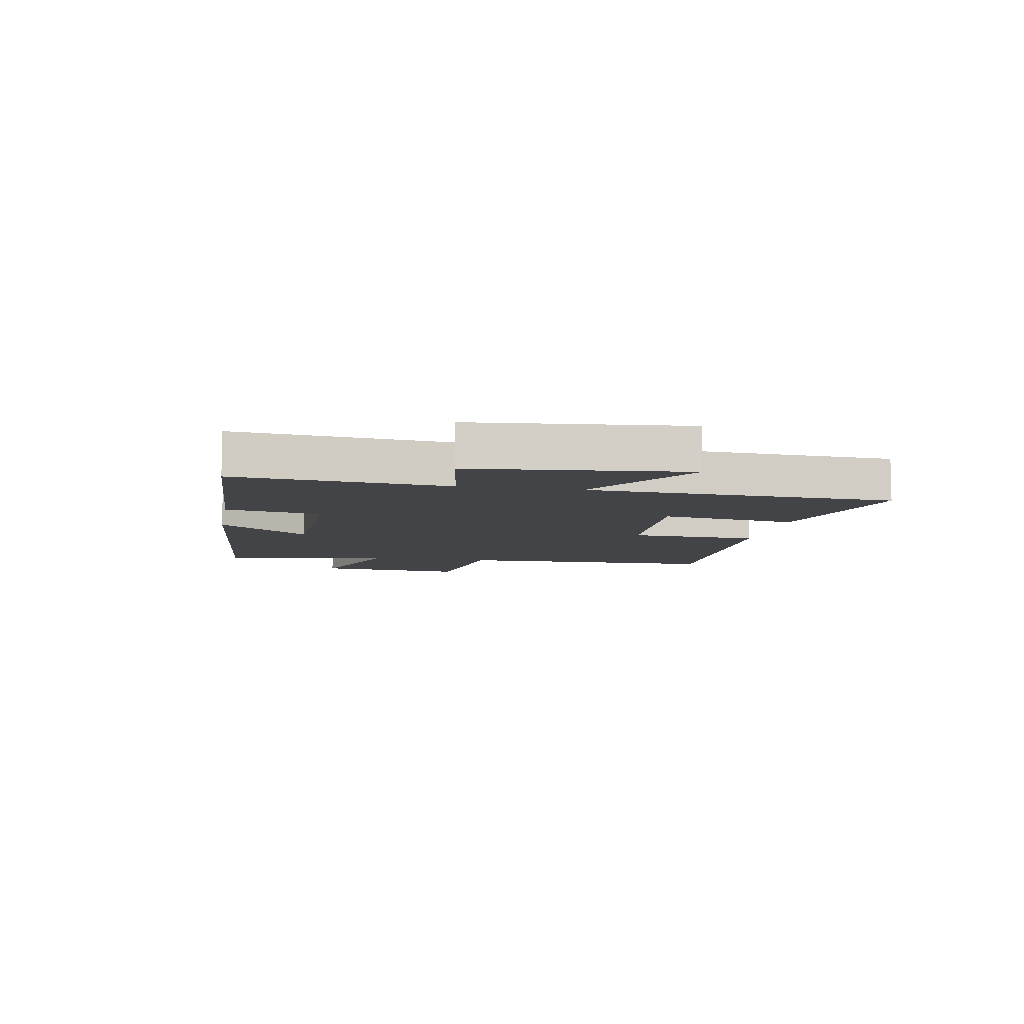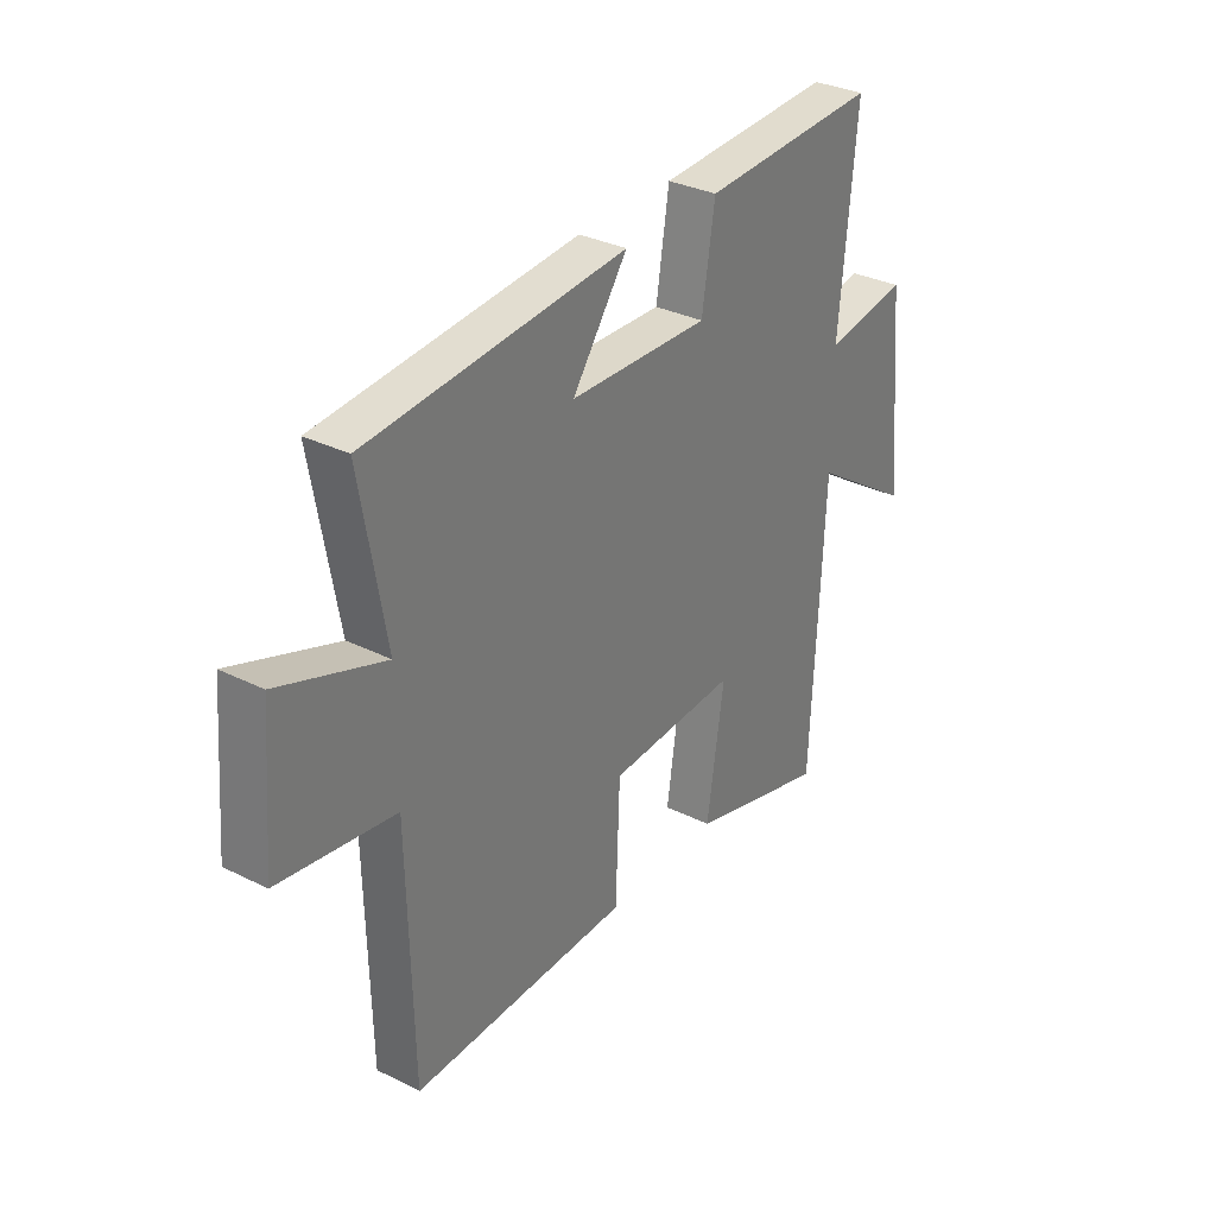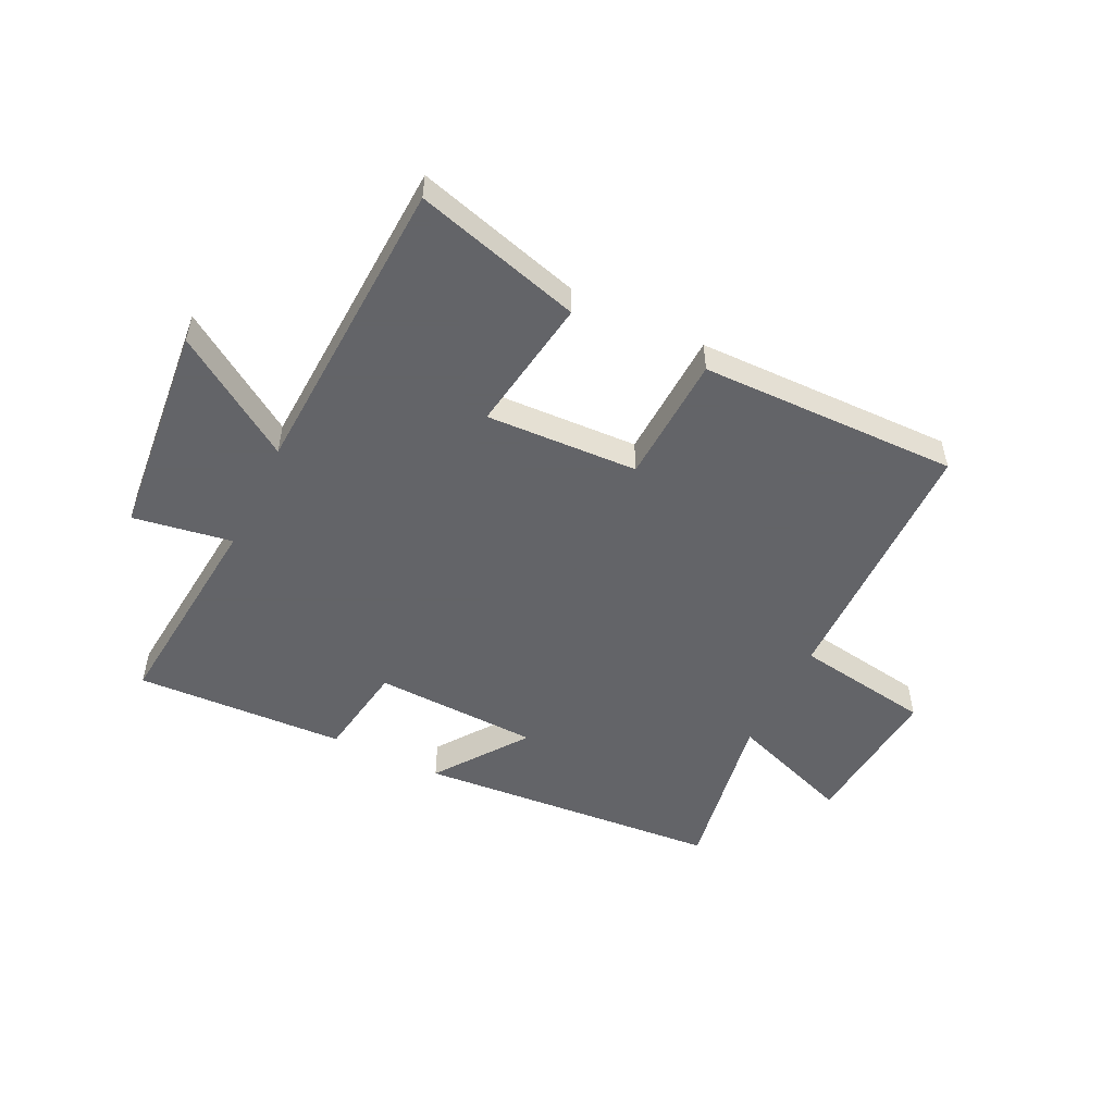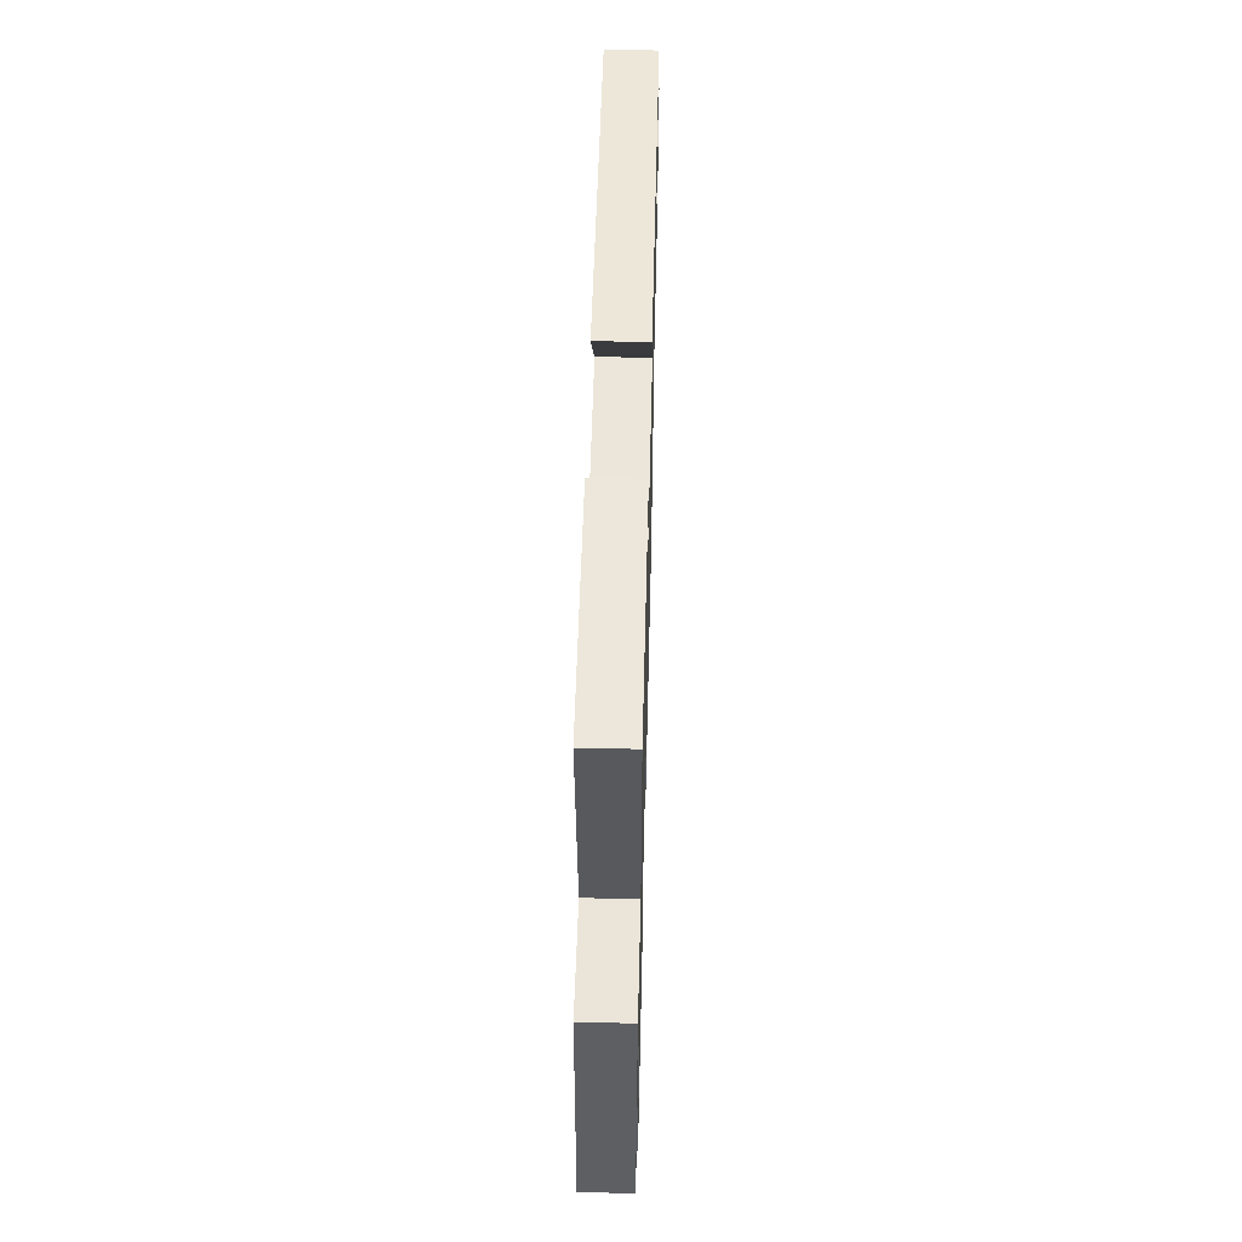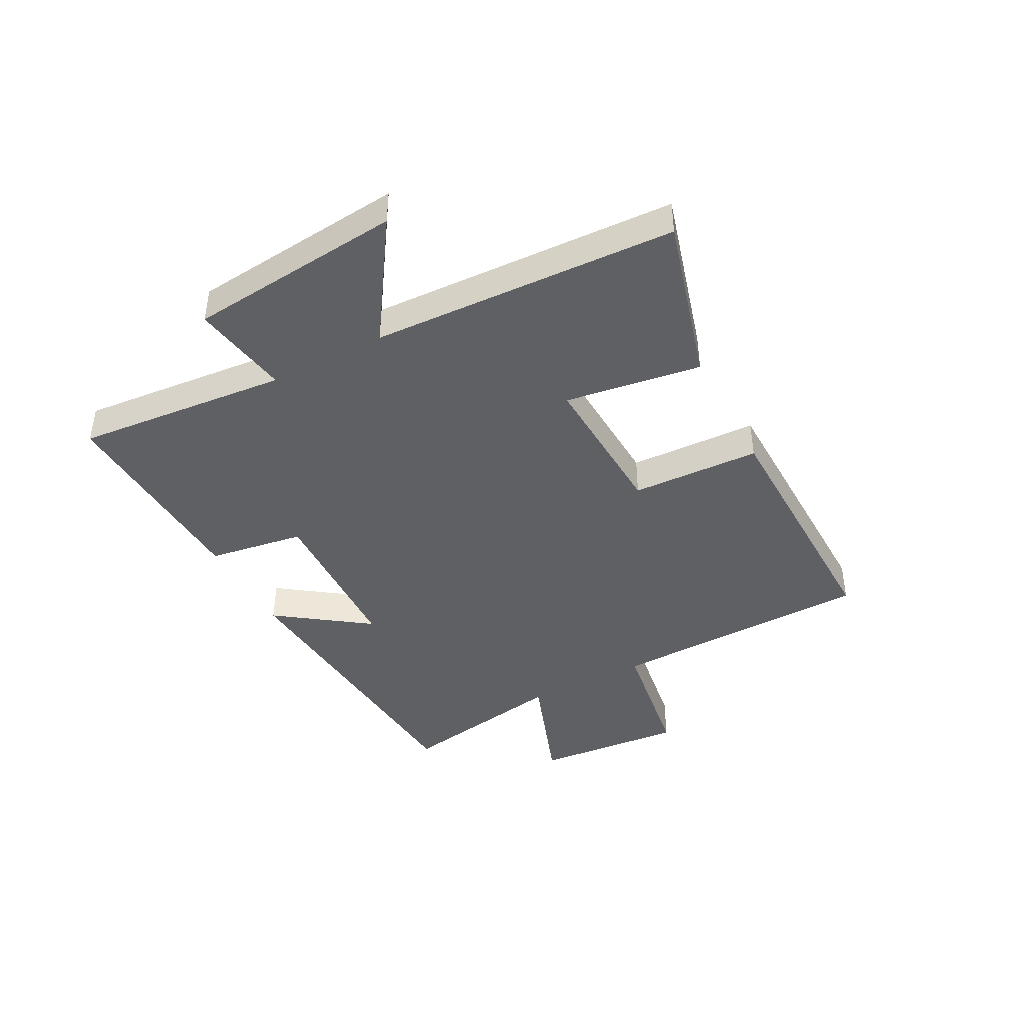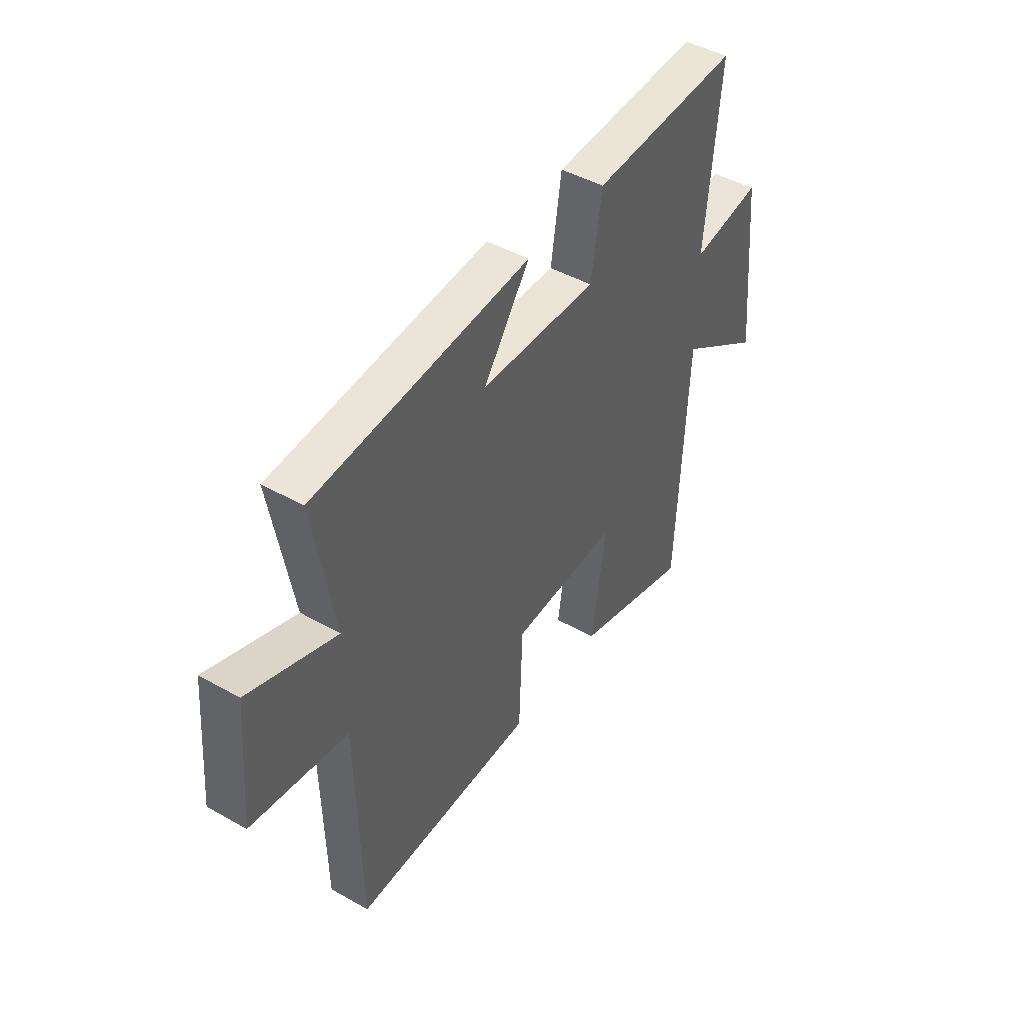
<metadata>
{"format":"obj","ext":"obj","renderer":"f3d","projection":"perspective","resolution":1024,"background":"white","views":[{"elev":-8.0,"azim":79.7,"up":"+Y"},{"elev":32.4,"azim":-55.3,"up":"+Z"},{"elev":-51.3,"azim":153.9,"up":"+Y"},{"elev":54.6,"azim":91.4,"up":"+Z"},{"elev":-42.7,"azim":117.9,"up":"+Y"},{"elev":45.5,"azim":-57.0,"up":"+Z"}]}
</metadata>
<code>
v 0.476 0.07 -0.581
v 0.19 0.07 -0.5
v 0.225 0.07 -0.266
v -0.037 0.07 -0.278
v -0.046 0.07 -0.5
v -0.491 0.07 -0.507
v -0.5 0.07 -0.054
v -0.735 0.07 -0.017
v -0.713 0.07 0.241
v -0.5 0.07 0.164
v -0.551 0.07 0.457
v -0.026 0.07 0.5
v -0.138 0.07 0.344
v 0.146 0.07 0.334
v 0.172 0.07 0.5
v 0.534 0.07 0.517
v 0.5 0.07 0.151
v 0.67 0.07 0.179
v 0.706 0.07 -0.191
v 0.5 0.07 -0.055
v 0.476 0 -0.581
v 0.19 0 -0.5
v 0.225 0 -0.266
v -0.037 0 -0.278
v -0.046 0 -0.5
v -0.491 0 -0.507
v -0.5 0 -0.054
v -0.735 0 -0.017
v -0.713 0 0.241
v -0.5 0 0.164
v -0.551 0 0.457
v -0.026 0 0.5
v -0.138 0 0.344
v 0.146 0 0.334
v 0.172 0 0.5
v 0.534 0 0.517
v 0.5 0 0.151
v 0.67 0 0.179
v 0.706 0 -0.191
v 0.5 0 -0.055
f 17 18 19 20
f 1 2 3
f 20 1 3
f 17 20 3
f 16 17 3
f 15 16 3
f 14 15 3
f 13 14 3 4
f 10 11 12 13
f 5 6 7
f 4 5 7
f 13 4 7
f 10 13 7
f 7 8 9 10
f 40 39 38 37
f 23 22 21
f 23 21 40
f 23 40 37
f 23 37 36
f 23 36 35
f 23 35 34
f 24 23 34 33
f 33 32 31 30
f 27 26 25
f 27 25 24
f 27 24 33
f 27 33 30
f 30 29 28 27
f 1 21 22 2
f 2 22 23 3
f 3 23 24 4
f 4 24 25 5
f 5 25 26 6
f 6 26 27 7
f 7 27 28 8
f 8 28 29 9
f 9 29 30 10
f 10 30 31 11
f 11 31 32 12
f 12 32 33 13
f 13 33 34 14
f 14 34 35 15
f 15 35 36 16
f 16 36 37 17
f 17 37 38 18
f 18 38 39 19
f 19 39 40 20
f 20 40 21 1

</code>
